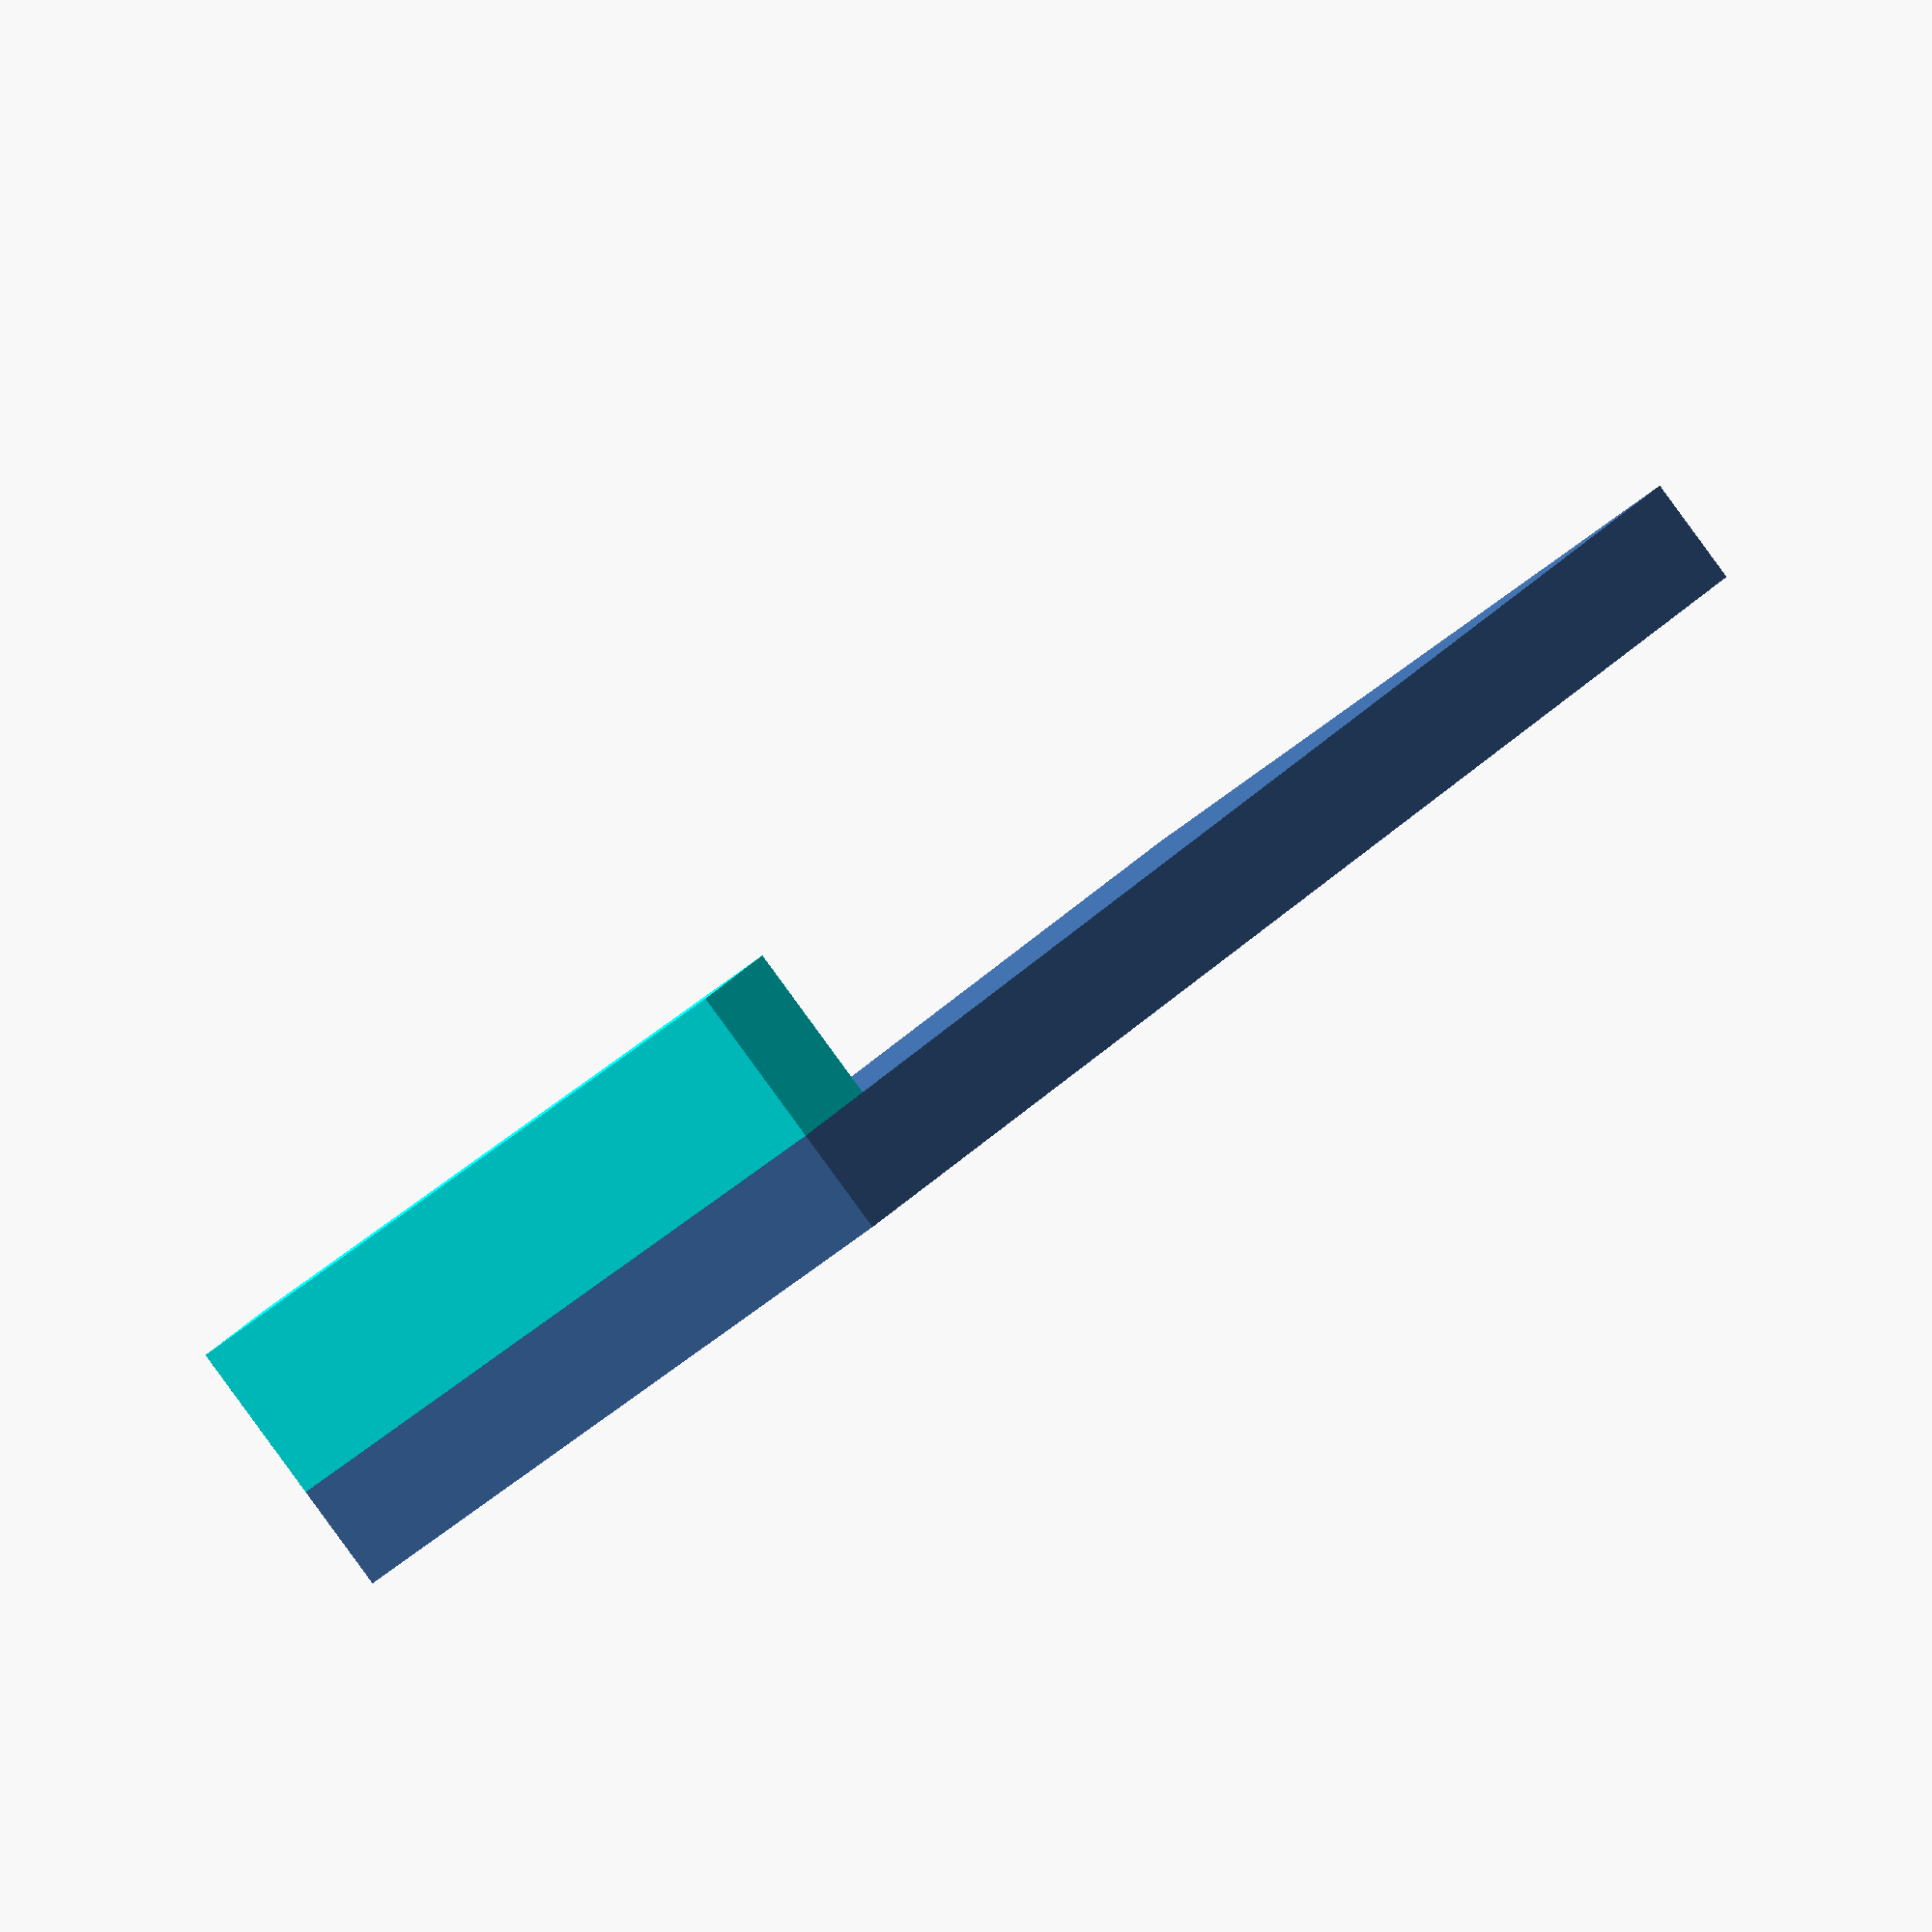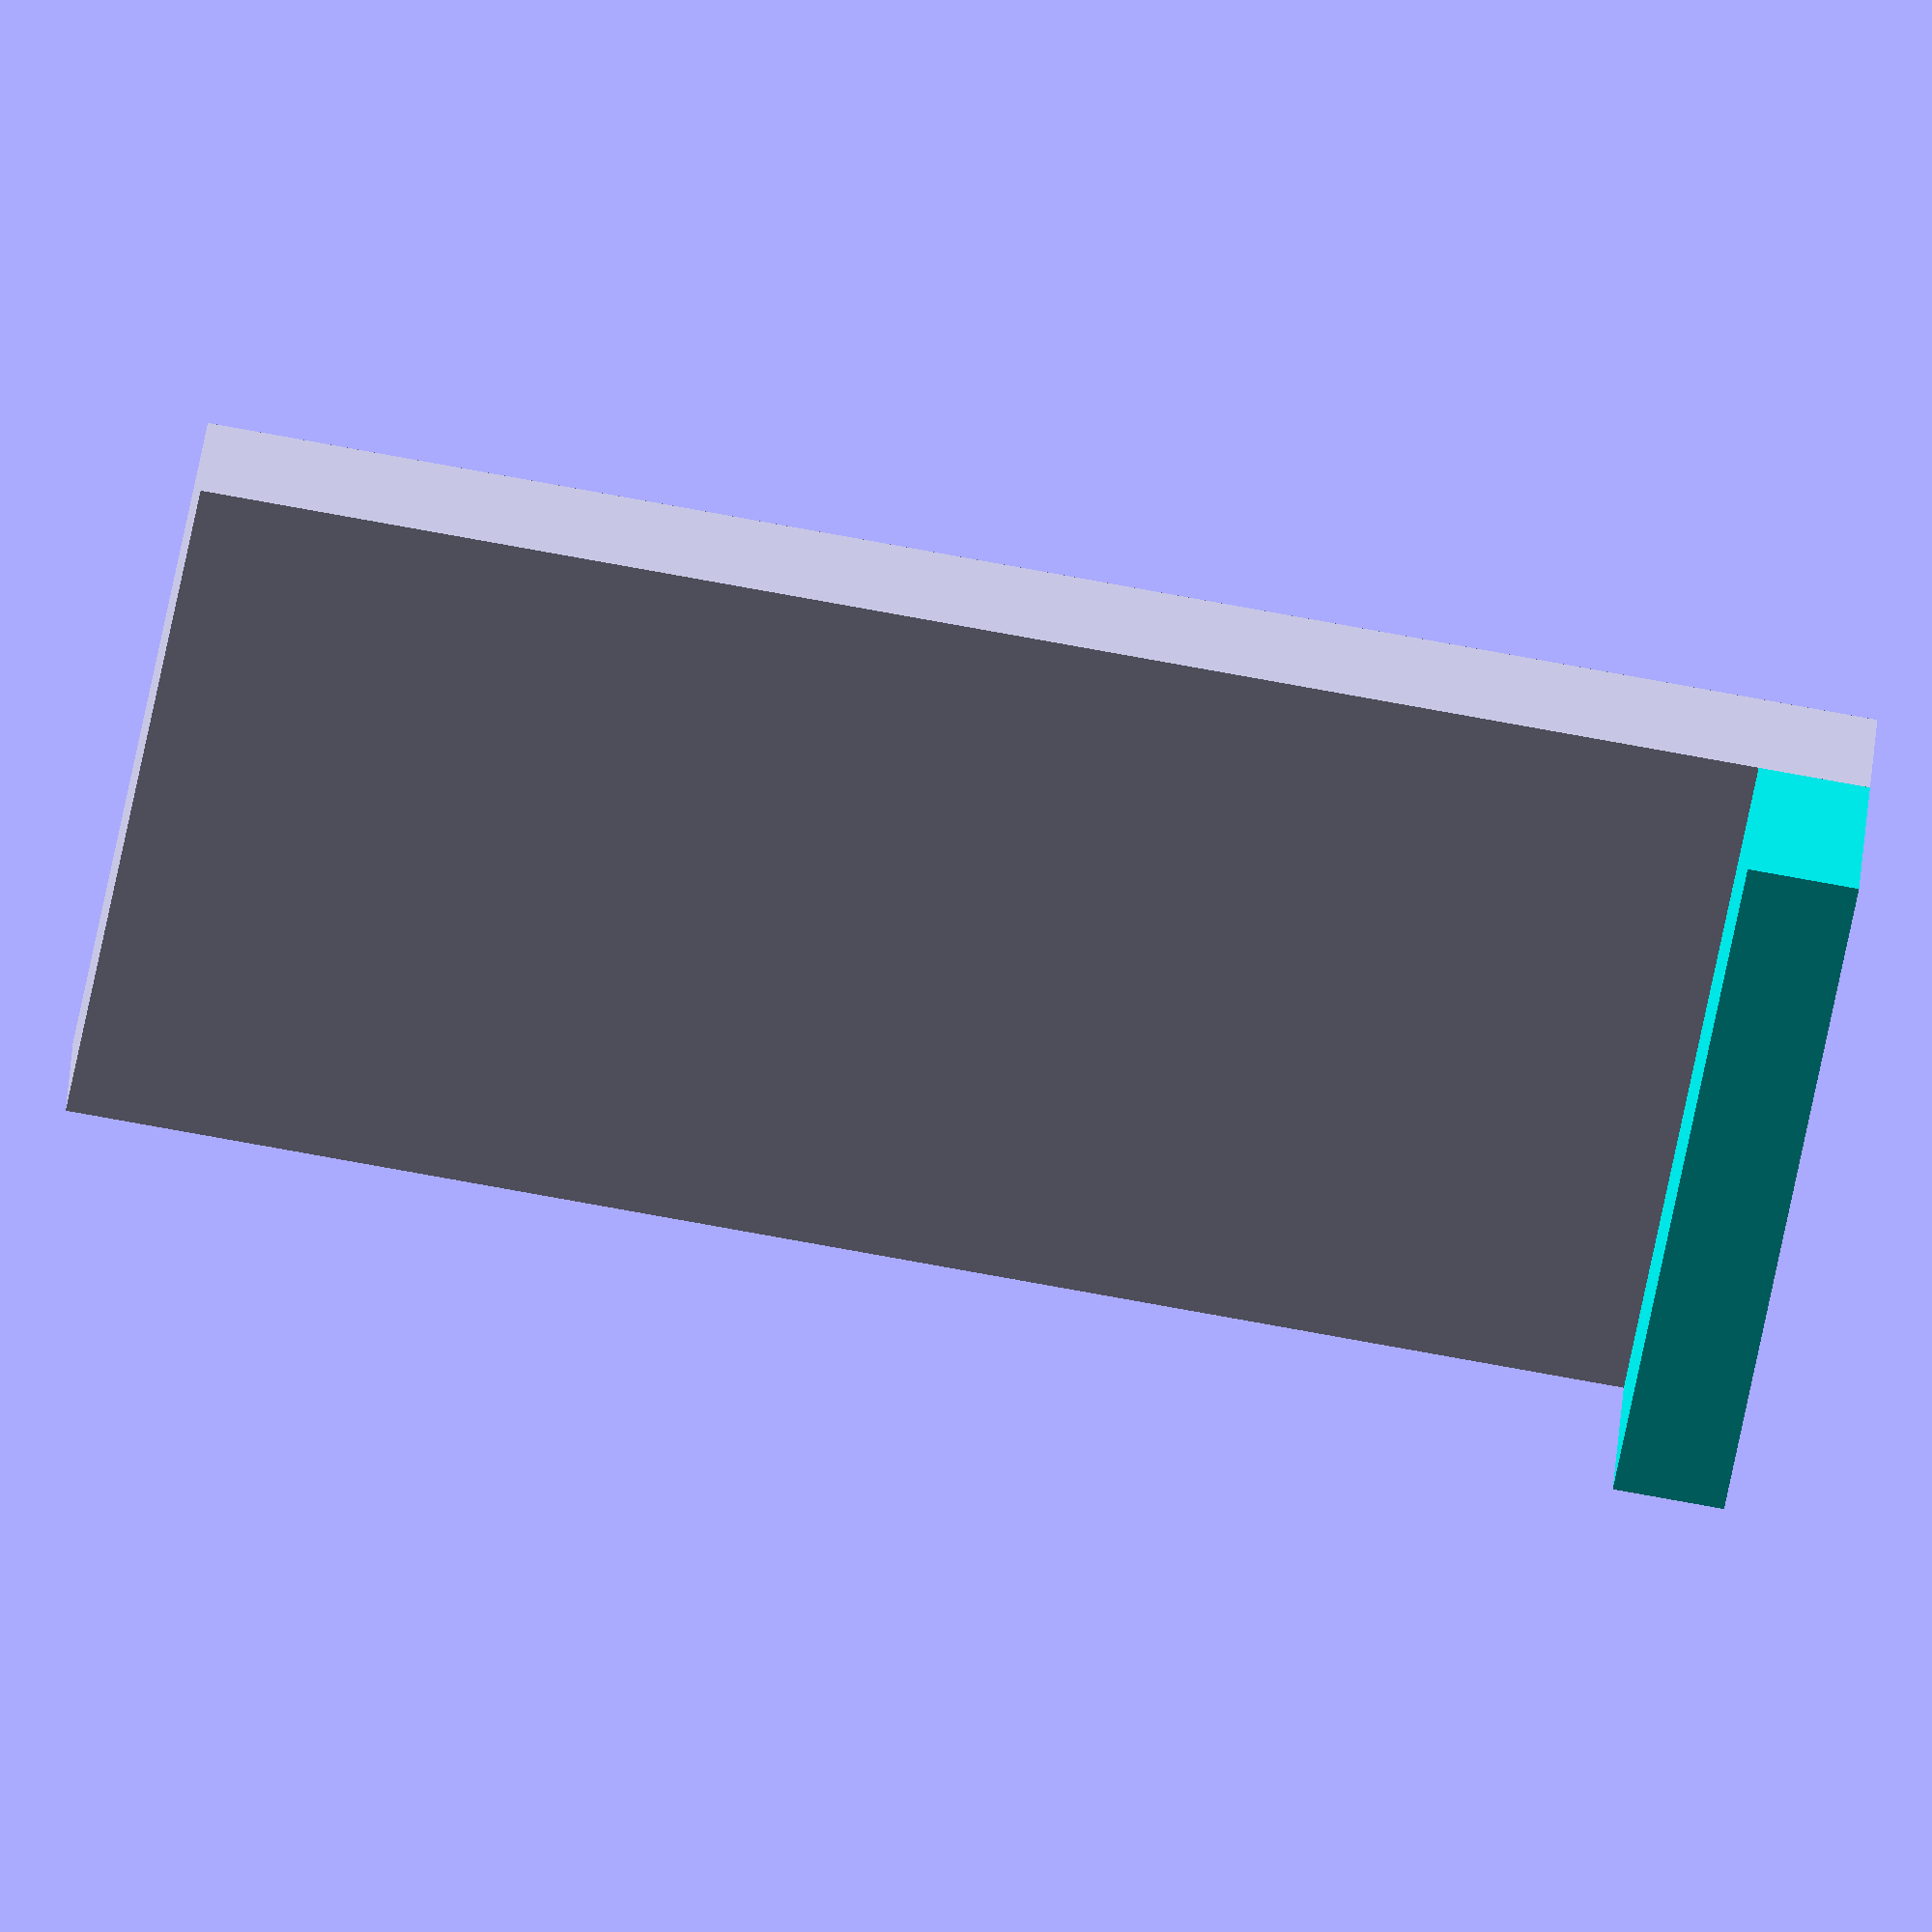
<openscad>
union(){
cube([14,2,30]);

color([1,0,0]);
translate([14,0,0]){
cube([14,5,0]);
}

translate([0,2,0]){
color(["red"]) cube([14,3,2]);
}

}
</openscad>
<views>
elev=333.7 azim=43.1 roll=210.2 proj=o view=solid
elev=73.7 azim=200.8 roll=79.5 proj=o view=solid
</views>
